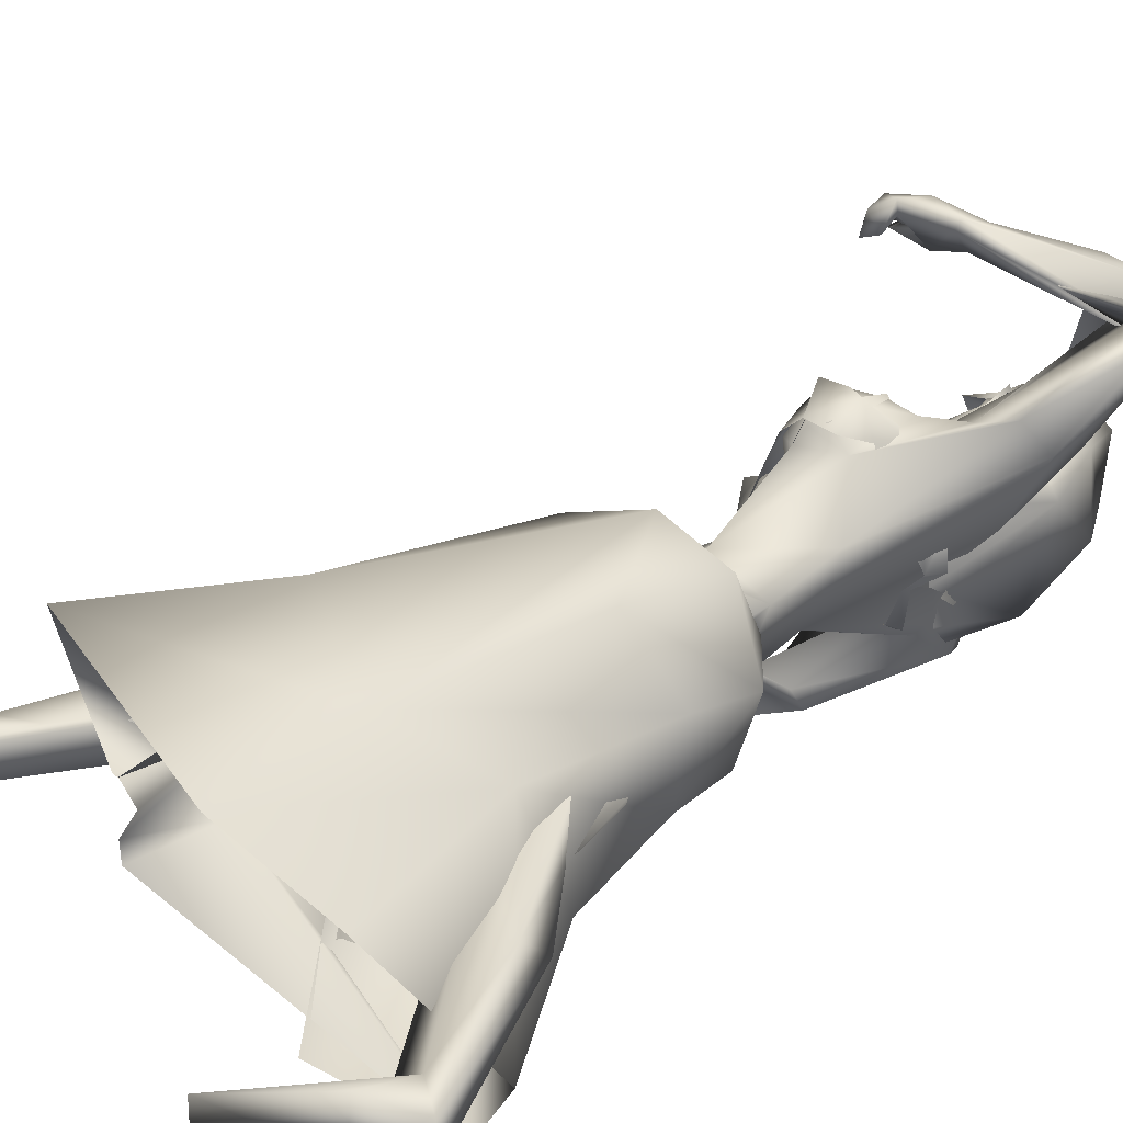
<metadata>
{"format":"obj","ext":"obj","renderer":"f3d","projection":"perspective","resolution":1024,"background":"white","views":[{"elev":25.1,"azim":-141.3,"up":"+Y"}]}
</metadata>
<code>
o saree_Cylinder
v 0.8236 0.002954 0.2275
v 0.13 -0.3501 0.2979
v 0.3192 0.006077 0.2337
v 0.5702 0.1675 0.1716
v 0.7386 0.03243 1.377
v 0.5388 -0.1618 1.41
v 0.6393 -0.1768 1.191
v 0.4939 -0.2604 1.209
v 0.3278 0.02256 1.153
v 0.4651 0.205 1.12
v 0.771 0.2217 1.339
v 0.7599 0.02151 1.297
v 0.6444 -0.1429 1.337
v 0.4981 -0.2442 1.319
v 0.347 -0.1654 1.31
v 0.2766 0.02461 1.302
v 0.3609 0.2253 1.325
v 0.5403 0.2982 1.327
v 0.5639 0.142 1.491
v 0.6119 0.134 1.49
v 0.6599 0.06677 1.484
v 0.6781 -0.06844 1.478
v 0.5939 -0.126 1.489
v 0.4724 -0.1123 1.496
v 0.4277 0.009069 1.505
v 0.467 0.09574 1.493
v 0.618 0.2441 1.903
v 0.6306 0.2908 1.91
v 0.693 0.1438 1.918
v 0.6898 -0.1146 1.499
v 0.7081 -0.06831 1.47
v 0.7211 -0.2366 1.308
v 0.7843 -0.118 1.311
v 0.4394 -0.2436 0.9462
v 0.3843 -0.2243 0.1796
v 0.7611 -0.07691 1.204
v 0.8666 0.09617 0.2627
v 0.779 0.07216 0.2316
v 0.8033 0.07934 1.28
v 0.8293 -0.05428 0.2363
v 0.6886 -0.1927 0.6731
v 0.7266 -0.03319 0.703
v 0.4869 -0.2165 0.72
v 0.3954 -0.2875 0.6916
v 0.944 0.1174 0.8044
v 0.2615 -0.1749 0.7363
v 0.8234 0.08471 0.5136
v 0.5305 -0.2282 0.4461
v 0.284 -0.3199 0.4729
v 0.07017 -0.2383 0.3466
v 0.9866 0.38 0.2512
v 0.7659 -0.0264 0.4371
v 0.913 0.04011 0.6839
v 0.8244 0.116 0.2356
v 0.883 0.2006 1.022
v 0.6237 -0.1545 0.8046
v 0.3416 -0.1714 1.125
v 0.41 0.01273 0.7637
v 0.6041 0.1678 0.6
v 0.8378 0.302 0.7259
v 0.7034 -0.1398 0.8902
v 0.8485 -0.02101 0.785
v 0.9415 0.07592 0.7781
v 0.8365 0.0112 0.9366
v 0.3259 -0.2184 0.5589
v 0.6382 -0.07465 1.983
v 0.6528 -0.061 1.865
v 0.4132 0.2901 1.838
v 0.5703 -0.09572 1.94
v 0.3708 0.1867 1.832
v 0.3843 0.2709 1.915
v 0.4698 -0.1453 1.938
v 0.467 -0.1253 1.858
v 0.2953 0.04465 1.851
v 0.2817 0.1344 1.905
v 0.3791 -0.1215 1.914
v 0.391 -0.09593 1.871
v 0.2711 0.04085 1.894
v 0.3538 -0.02094 1.897
v 0.3583 -0.01465 1.871
v 0.4587 0.3669 1.859
v 0.7249 -0.02845 1.939
v 0.7083 0.08218 1.961
v 0.5368 0.3167 1.953
v 0.7055 -0.01593 1.971
v 0.4627 0.343 1.953
v 0.7048 0.03713 1.794
v 0.5429 0.3259 1.787
v 0.6445 0.2014 1.813
v 0.4627 0.3103 1.789
v 0.594 0.2845 1.784
v 0.7572 0.1059 1.899
v 0.7094 0.1237 1.896
v 0.7479 -0.01542 1.869
v 0.5918 0.3294 1.9
v 0.5835 0.3654 1.896
v 0.5038 0.367 1.886
f 18 20 11
f 15 14 24
f 12 5 13
f 16 15 24
f 60 18 11
f 59 10 18
f 34 8 57
f 58 9 59
f 7 13 8
f 8 14 57
f 57 15 16
f 10 9 16
f 10 17 18
f 13 5 21
f 20 21 5
f 6 13 22
f 18 17 19
f 6 23 24
f 31 30 32
f 32 30 23
f 32 14 8
f 45 55 39
f 11 12 39
f 12 13 7
f 5 33 41
f 54 63 53
f 52 53 64
f 33 32 43
f 48 52 62
f 12 53 39
f 59 60 51
f 11 20 12
f 52 1 53
f 64 53 12
f 2 40 52
f 54 37 47
f 3 58 4
f 50 58 3
f 12 36 61
f 62 61 56
f 46 44 57
f 12 62 64
f 47 45 63
f 65 44 46
f 44 43 34
f 21 31 33
f 32 6 14
f 51 60 45
f 35 49 2
f 2 49 50
f 51 47 37
f 73 67 69
f 94 82 66
f 81 68 71
f 71 70 74
f 68 70 71
f 73 69 72
f 77 73 72
f 80 77 76
f 78 74 80
f 81 97 88
f 96 97 84
f 28 95 27
f 66 82 85
f 81 71 86
f 28 27 89
f 88 95 28
f 93 92 87
f 27 93 89
f 92 94 87
f 94 67 87
f 68 81 90
f 90 81 88
f 67 94 66
f 94 92 83
f 92 93 83
f 93 87 89
f 96 95 88
f 14 13 6
f 16 25 17
f 58 57 9
f 18 19 20
f 17 25 26
f 42 41 35
f 63 54 47
f 50 46 58
f 63 45 39
f 38 54 53
f 40 1 52
f 64 62 52
f 4 59 51
f 45 60 55
f 46 57 58
f 93 27 29
f 75 74 78
f 14 6 24
f 25 16 24
f 55 60 11
f 60 59 18
f 9 10 59
f 13 14 8
f 14 15 57
f 9 57 16
f 17 10 16
f 22 13 21
f 23 6 22
f 17 26 19
f 33 31 32
f 6 32 23
f 55 11 39
f 36 12 7
f 42 5 41
f 41 33 43
f 56 48 62
f 53 63 39
f 20 5 12
f 1 38 53
f 48 2 52
f 58 59 4
f 62 12 61
f 44 34 57
f 49 65 50
f 65 46 50
f 43 32 34
f 32 8 34
f 5 21 33
f 47 51 45
f 35 41 49
f 41 43 49
f 43 44 49
f 67 66 69
f 75 71 74
f 76 77 72
f 79 80 76
f 79 78 80
f 97 96 88
f 97 81 84
f 81 86 84
f 95 96 84
f 27 95 84
f 91 28 89
f 91 88 28
f 82 94 83
f 85 82 83
f 93 29 83
f 29 27 83
o body.001_omino.012
v 0.6313 0.000851 1.267
v 0.4628 4e-06 1.339
v 0.61 0.2036 1.344
v 0.5878 -0.2036 1.312
v 0.7053 0.1745 1.308
v 0.6529 -0.1688 1.246
v 0.4429 0.1855 1.328
v 0.4435 -0.1788 1.338
v 0.6353 0.09884 1.406
v 0.6837 -0.03945 1.414
v 0.4024 0.08012 1.264
v 0.3924 -0.07994 1.284
v 0.5456 0.1727 1.156
v 0.5429 0.09004 1.082
v 0.3841 -0.09004 1.142
v 0.6687 -0.02673 1.227
v 0.6575 0.04208 1.005
v 0.4528 -0.04226 1.01
v 0.4745 -0.1659 0.7543
v 0.9051 0.1109 0.865
v 0.8593 0.05481 0.8858
v 0.5032 -0.05706 0.78
v 0.4268 -0.04021 0.7876
v 0.9131 0.1174 0.7264
v 0.8674 0.06696 0.4148
v 0.1703 -0.06718 0.4818
v 0.7967 0.1565 0.5039
v 0.1906 -0.1565 0.5927
v 1.414 0.1691 0.1371
v 0.3199 -0.2246 -0.1321
v 1.078 0.1106 -0.004183
v -0.01211 -0.1119 0.06016
v 1.021 0.1813 0.05136
v 1.429 0.1219 0.1102
v 1.078 0.2111 0.008505
v 0.000548 -0.2077 0.06085
v 1.374 0.2284 0.09985
v 1.025 0.1083 0.05266
v 1.184 0.226 0.06917
v 0.1272 -0.2247 0.01594
v 1.197 0.09402 0.07357
v 0.1224 -0.09318 0.01698
v 1.062 0.1064 0.1226
v 0.08137 -0.1086 0.1397
v 0.3191 -0.1018 -0.1339
v 0.4221 0.05083 1.432
v 0.4247 -0.06797 1.429
v 0.5813 -0.0432 2.103
v 0.1514 0.237 2.149
v 0.3665 -0.2305 2.071
v 0.5215 -0.18 2.133
v 0.3821 0.06928 1.659
v 0.378 0.1365 1.693
v 0.5122 -0.08164 1.708
v 0.4441 0.271 1.798
v 0.6626 -0.02686 1.811
v 0.2257 0.1073 2.004
v 0.3669 -0.1224 2.002
v 0.4661 0.1672 2.092
v 0.4867 0.02971 2.209
v 0.3904 0.2115 2.118
v 0.3998 0.1285 2.215
v 0.4225 -0.01598 2.217
v 0.3435 -0.01853 2.18
v 0.1493 0.2617 2.053
v 0.4043 -0.1714 1.992
v 0.5454 0.159 1.49
v 0.4549 -0.05274 1.676
v 0.3384 -0.01368 1.958
v 0.4925 0.1053 2.191
v 1.015 -0.2859 2.085
v 0.4869 0.652 2.147
v 0.4762 0.6985 2.101
v 0.4998 0.7108 2.014
v 1.049 -0.279 2.071
v 1.036 -0.2569 2.045
v 1.086 -0.2718 1.962
v 0.4984 0.6781 2.018
v 0.9902 -0.2492 2.056
v 0.4848 0.5806 2.116
v 1.107 -0.2995 1.955
v 1.058 -0.322 2.058
v 1.094 -0.2265 2.065
v 0.5767 0.6393 2.09
v 1.125 -0.2586 2.062
v 0.5787 0.6841 2.09
v 1.102 -0.1766 2.007
v 0.5846 0.6123 2.018
v 1.104 -0.1721 2.052
v 0.6084 0.6064 2.056
v 0.5651 0.6757 2.013
v 1.079 -0.2216 1.97
v 0.5274 0.634 2.007
v 0.5106 0.6247 2.099
v 0.5185 0.6477 2.125
v 0.5624 0.6197 2.086
v 1.077 -0.2153 2.088
v 0.5817 0.6135 2.11
v 1.074 -0.2221 2.058
v 1.131 -0.2332 1.989
v 0.5962 0.08015 2.427
v 0.5494 -0.006852 2.532
v 0.519 0.1234 2.541
v 0.5735 0.05125 2.399
v 0.5623 0.09926 2.403
v 0.6309 0.09171 2.357
v 0.5799 -0.01275 2.439
v 0.5409 0.1539 2.45
v 0.5493 0.06033 2.559
v 0.5599 -0.02537 2.384
v 0.5158 0.1633 2.396
v 0.6139 0.07277 2.326
v 0.5783 0.05145 2.236
v 0.5856 0.1067 2.228
v 0.4526 -0.01798 2.267
v 0.4415 0.1335 2.271
v 0.4435 -0.08002 2.404
v 0.3879 0.158 2.42
v 0.5816 0.1206 2.298
v 0.4499 -0.06247 2.341
v 0.4006 0.1544 2.355
v 0.5297 0.08039 2.225
v 0.3714 0.07859 2.259
v 0.3593 0.005698 2.294
v 0.3681 0.001003 2.231
v 0.3454 -0.06091 2.382
v 0.3081 0.1011 2.393
v 0.2932 0.01137 2.399
v 0.4501 -0.08561 2.486
v 0.3938 0.1553 2.503
v 0.3256 -0.04938 2.522
v 0.307 0.09514 2.519
v 0.4047 -0.01735 2.573
v 0.3867 0.09284 2.565
v 0.5864 -0.0866 2.034
v 0.4021 0.3081 1.968
v 0.6346 0.06801 1.484
v 0.6263 0.09041 1.573
v 0.5766 0.1421 1.56
v 0.6275 0.1115 1.555
v 0.7517 0.08555 1.896
v 0.7517 0.08099 1.901
v 0.6806 0.1444 1.867
v 0.4931 0.3253 1.798
v 0.5717 0.3568 1.891
v 0.6181 0.2712 1.871
v 0.5698 0.3564 1.896
v 0.7147 0.03037 1.284
v 0.5928 0.2724 1.794
v 0.7006 0.07025 1.796
v 0.5549 0.2717 1.772
v 0.3983 0.08789 1.491
v 0.4852 -0.1094 1.516
v 0.6483 -0.1028 1.485
v 0.6172 0.191 1.884
v 0.6188 0.1808 1.842
v 0.7036 0.0404 1.797
v 0.5319 0.3149 1.786
v 0.666 0.08899 1.782
v 0.4519 0.3544 1.854
v 0.7279 -0.03372 1.871
v 0.5458 -0.2499 1.778
v 0.6449 -0.2311 1.775
v 0.6067 -0.228 1.809
v 0.603 -0.2676 1.832
v 0.469 -0.2461 2.144
v 0.6264 -0.3279 1.765
v 0.7245 -0.3327 1.871
v 0.5255 -0.2966 1.796
v -0.03497 0.5235 2.082
v -0.003025 0.577 2.067
v 0.01647 0.5785 2.102
v -0.04161 0.5115 2.129
v 0.03335 0.5896 2.139
v 0.1175 0.6566 2.135
v -0.02655 0.6309 2.122
v 0.9491 -0.3482 1.976
v 0.951 -0.3296 2.014
v 0.9601 -0.2941 2.009
v 0.981 -0.3053 1.944
v 0.9933 -0.3514 1.948
v 0.3462 0.6745 2.101
v 0.3997 0.6238 2.122
v 0.3797 0.6862 2.058
v 0.3899 0.606 2.095
v 0.3892 0.6641 2.046
v 0.02077 -0.1786 0.1604
v 0.09112 -0.1941 0.1874
v 0.1286 -0.1509 0.1114
v 1.044 0.1923 0.1634
v 0.9662 0.1817 0.2061
v 1.095 0.1489 0.1298
v 0.4026 -0.07376 0.6608
v 0.3186 -0.1159 0.7878
v 0.4638 -0.1158 0.6844
v 0.3372 -0.172 0.7783
v 0.3347 -0.1965 0.6664
v 0.8466 0.05116 0.7392
v 0.7321 0.1159 0.7475
v 0.752 0.172 0.7541
v 0.8824 0.1647 0.7978
v 0.8247 0.1968 0.6891
v 0.4966 -0.1416 1.994
v 0.3911 -0.2479 2.14
v 0.2154 0.3246 2.035
v 0.3051 0.3037 2.016
v 0.2812 0.3444 2.145
v 0.2517 0.3085 2.21
v 0.2005 0.2425 2.199
v 0.4176 0.241 2.056
v 0.4893 -0.07522 2.182
v 0.5042 0.09448 2.064
v 0.5511 0.03886 2.11
v 0.5409 0.1976 2.006
v 0.4617 0.3404 1.941
v 0.7097 -0.01611 1.964
v 0.5744 0.1518 1.96
v 0.6792 0.05867 1.983
v 0.6138 0.125 1.986
v 0.5784 0.2452 1.974
f 287 299 298
f 129 284 125
f 141 129 123
f 292 286 141
f 141 139 129
f 116 285 286
f 298 299 102
f 107 292 119
f 298 102 117
f 116 292 107
f 299 297 100
f 105 293 101
f 297 296 110
f 112 291 105
f 164 100 249
f 102 100 164
f 251 101 103
f 251 250 105
f 143 99 109
f 98 245 234
f 234 113 98
f 102 164 106
f 249 104 108
f 250 144 109
f 104 110 111
f 110 104 100
f 108 111 114
f 109 112 105
f 109 99 115
f 245 118 106
f 114 98 99
f 98 115 99
f 101 116 103
f 98 295 118
f 98 113 119
f 296 124 122
f 295 98 114
f 291 115 123
f 132 130 288
f 299 124 297
f 293 125 294
f 142 286 127
f 286 142 141
f 262 275 261
f 136 138 128
f 134 131 136
f 129 133 284
f 127 286 137
f 134 126 131
f 131 140 138
f 315 316 313
f 240 253 316
f 304 307 303
f 307 304 158
f 257 152 233
f 303 152 302
f 153 232 300
f 266 259 278
f 266 278 264
f 265 275 262
f 268 269 303
f 261 276 260
f 272 305 271
f 270 267 146
f 267 268 302
f 306 270 146
f 301 161 147
f 146 154 306
f 236 164 248
f 250 249 143
f 236 253 235
f 235 253 107
f 107 256 153
f 162 150 149
f 163 155 165
f 154 149 165
f 304 305 159
f 148 308 160
f 263 160 161
f 162 302 150
f 163 151 153
f 169 170 279
f 151 251 153
f 275 168 176
f 278 179 274
f 137 285 133
f 179 182 180
f 176 173 174
f 175 191 177
f 278 178 182
f 183 169 192
f 173 180 174
f 198 201 209
f 183 170 169
f 197 189 184
f 184 189 186
f 179 172 168
f 191 192 193
f 169 177 195
f 192 169 195
f 193 192 195
f 173 176 196
f 193 177 191
f 186 197 184
f 185 188 187
f 182 178 197
f 188 171 183
f 181 175 190
f 180 186 189
f 180 182 186
f 187 183 181
f 175 171 190
f 197 178 189
f 190 171 188
f 204 198 199
f 200 198 205
f 206 199 198
f 198 200 206
f 207 201 198
f 202 198 203
f 207 209 201
f 203 208 202
f 216 208 203
f 216 209 211
f 207 204 226
f 205 208 227
f 226 214 207
f 208 205 198
f 214 226 228
f 208 213 218
f 207 214 217
f 210 212 219
f 277 176 174
f 177 282 283
f 177 280 282
f 174 178 277
f 279 273 272
f 279 170 281
f 275 274 179
f 283 171 175
f 168 275 179
f 177 283 175
f 221 212 217
f 226 204 199
f 205 227 200
f 224 215 218
f 229 227 224
f 228 229 224
f 225 223 228
f 221 225 220
f 221 223 225
f 200 231 230
f 217 223 221
f 224 218 220
f 200 227 231
f 230 231 228
f 159 306 154
f 227 229 231
f 207 212 210
f 208 211 213
f 210 209 207
f 216 211 208
f 222 160 212
f 159 220 213
f 160 157 212
f 219 157 167
f 167 213 219
f 212 221 222
f 220 222 221
f 160 308 157
f 155 161 220
f 220 154 166
f 255 248 152
f 309 167 310
f 177 169 280
f 285 284 133
f 285 137 286
f 132 287 136
f 134 289 126
f 289 134 136
f 131 289 140
f 289 131 126
f 136 287 289
f 234 106 236
f 311 312 307
f 145 148 232
f 145 232 313
f 258 313 232
f 153 258 232
f 307 312 233
f 152 303 233
f 130 128 135
f 130 132 128
f 253 256 107
f 236 248 253
f 235 234 237
f 237 234 236
f 236 235 237
f 156 167 309
f 152 164 150
f 256 240 247
f 253 240 256
f 255 241 244
f 239 258 254
f 246 244 243
f 317 243 244
f 314 252 317
f 252 314 316
f 240 316 239
f 239 316 315
f 270 281 283
f 149 150 249
f 163 147 155
f 146 162 154
f 243 252 253
f 252 243 317
f 243 253 246
f 253 252 316
f 246 253 248
f 312 257 233
f 261 260 300
f 300 260 259
f 280 271 269
f 273 281 270
f 267 283 282
f 274 265 264
f 124 299 288
f 275 265 274
f 280 269 282
f 279 272 280
f 124 130 135
f 288 130 124
f 122 135 295
f 121 295 289
f 298 121 289
f 232 148 261
f 120 119 290
f 121 117 295
f 163 259 147
f 147 266 301
f 263 262 148
f 313 316 310
f 271 304 303
f 273 306 305
f 316 314 310
f 158 156 311
f 148 145 308
f 307 233 303
f 294 285 116
f 138 140 128
f 101 294 116
f 111 296 114
f 112 115 291
f 251 103 107
f 108 99 143
f 125 284 294
f 117 102 106
f 103 116 107
f 113 107 119
f 98 120 115
f 295 117 118
f 114 122 295
f 115 120 123
f 120 290 123
f 297 124 296
f 293 291 125
f 138 136 131
f 139 142 137
f 139 137 129
f 142 127 137
f 128 132 136
f 129 137 133
f 128 140 135
f 141 142 139
f 259 260 277
f 269 271 303
f 272 273 305
f 263 264 265
f 263 265 262
f 301 264 263
f 301 266 264
f 162 267 302
f 155 166 165
f 235 107 234
f 305 306 159
f 277 276 176
f 283 281 171
f 173 172 180
f 191 181 192
f 181 183 192
f 175 181 191
f 183 171 170
f 190 188 185
f 190 185 187
f 172 173 196
f 176 168 194
f 168 172 194
f 172 196 194
f 196 176 194
f 193 195 177
f 186 182 197
f 187 188 183
f 174 180 189
f 187 181 190
f 178 174 189
f 216 203 209
f 215 227 208
f 212 207 217
f 215 208 218
f 211 210 219
f 213 211 219
f 218 213 220
f 178 278 277
f 281 170 171
f 214 223 217
f 226 199 230
f 199 206 230
f 228 226 230
f 210 211 209
f 167 159 213
f 212 157 219
f 156 158 167
f 222 161 160
f 158 159 167
f 161 222 220
f 310 157 308
f 144 250 143
f 106 164 236
f 309 314 311
f 308 145 310
f 167 157 310
f 315 313 239
f 257 312 244
f 258 239 313
f 317 244 312
f 241 257 244
f 152 257 241
f 234 245 106
f 234 107 113
f 153 256 254
f 150 164 249
f 250 149 249
f 165 149 250
f 151 165 250
f 250 251 151
f 256 247 254
f 258 153 254
f 280 272 271
f 268 282 269
f 260 276 277
f 273 279 281
f 290 119 292
f 121 298 117
f 232 261 300
f 163 300 259
f 306 273 270
f 271 305 304
f 309 311 156
f 311 317 312
f 311 314 317
f 123 129 125
f 290 141 123
f 290 292 141
f 292 116 286
f 299 100 102
f 297 110 100
f 293 294 101
f 296 111 110
f 291 293 105
f 100 104 249
f 101 251 105
f 144 143 109
f 143 249 108
f 105 250 109
f 108 104 111
f 99 108 114
f 112 109 115
f 118 117 106
f 245 98 118
f 120 98 119
f 114 296 122
f 125 291 123
f 287 132 288
f 275 276 261
f 259 277 278
f 302 268 303
f 267 162 146
f 161 155 147
f 164 152 248
f 251 107 153
f 154 162 149
f 151 163 165
f 166 154 165
f 158 304 159
f 263 148 160
f 301 263 161
f 302 152 150
f 300 163 153
f 280 169 279
f 276 275 176
f 172 179 180
f 179 278 182
f 203 198 209
f 204 207 198
f 202 208 198
f 223 214 228
f 227 215 224
f 225 228 224
f 225 224 220
f 206 200 230
f 231 229 228
f 220 159 154
f 166 155 220
f 241 255 152
f 240 239 238
f 247 240 238
f 248 255 244
f 242 248 244
f 238 239 254
f 247 238 254
f 248 242 244
f 246 248 244
f 267 270 283
f 268 267 282
f 278 274 264
f 299 287 288
f 122 124 135
f 135 140 295
f 295 140 289
f 287 298 289
f 148 262 261
f 259 266 147
f 145 313 310
f 314 309 310
f 307 158 311
f 284 285 294
o hair.003_omino.013
v 0.2884 0.009598 2.196
v 0.2998 0.1898 2.205
v 0.4111 -0.067 2.478
v 0.4209 0.1854 2.416
v 0.2826 0.1891 2.166
v 0.3551 0.06851 2.458
v 0.376 0.1062 2.541
v 0.3627 -0.1493 2.107
v 0.3735 0.1835 2.237
v 0.3617 -0.1487 2.19
v 0.4313 -0.1299 2.305
v 0.3388 -0.01051 1.903
v 0.3642 -0.002603 2.036
v 0.335 0.07046 1.98
v 0.3188 0.03021 2.019
v 0.3786 -0.05996 1.998
v 0.3314 0.1713 2.008
v 0.2899 0.1949 2.099
v 0.3882 0.06158 2.565
v 0.3825 -0.01228 2.494
v 0.4643 -0.1103 2.393
v 0.4178 -0.05328 2.528
v 0.1953 0.1161 2.164
v 0.2465 0.2057 2.16
v 0.3108 -0.09396 2.204
v 0.2838 0.1262 2.15
v 0.29 -0.1764 2.211
v 0.2463 -0.06432 2.395
v 0.4128 -0.157 2.357
v 0.3141 0.2272 2.326
v 0.3836 -0.0948 2.263
v 0.3413 0.151 2.255
v 0.2262 0.1654 2.334
v 0.3125 -0.04136 1.937
v 0.3184 -0.1239 2.077
v 0.3293 0.06704 1.895
v 0.3144 -0.004297 1.901
v 0.3039 0.1599 2.041
v 0.318 -0.08417 2.142
v 0.3469 -0.1144 2.037
v 0.3116 -0.09549 1.915
v 0.3291 0.1524 1.918
v 0.2805 0.05302 2.016
v 0.3285 -0.1179 2.112
v 0.541 -0.03355 2.44
v 0.5733 -0.03822 2.428
v 0.5689 -0.01346 2.445
v 0.586 0.001301 2.441
v 0.5076 -0.1053 2.382
v 0.6097 0.03072 2.474
v 0.5292 0.1611 2.478
v 0.6098 0.08016 2.498
v 0.6169 0.1324 2.474
v 0.5127 0.1431 2.478
v 0.4486 0.194 2.425
v 0.294 -0.03809 1.953
v 0.328 0.1781 1.926
v 0.31 0.1302 2.036
v 0.3321 -0.166 1.998
v 0.5729 0.07258 2.556
v 0.3284 0.09067 2.596
v 0.3204 -0.05879 2.55
v 0.4382 0.05827 2.621
v 0.5514 -0.0625 2.484
v 0.4682 0.1575 2.468
v 0.5101 0.1658 2.534
v 0.5686 -0.001635 2.546
v 0.2364 0.1296 2.203
v 0.2726 0.03218 2.253
v 0.2662 0.1775 2.208
v 0.2917 0.04915 2.149
v 0.2722 0.1952 2.168
v 0.3337 0.06371 2.455
v 0.39 -0.07556 2.474
v 0.3564 0.1319 2.513
v 0.3429 -0.1624 2.118
v 0.3502 0.1767 2.256
v 0.3404 -0.1473 2.208
v 0.4003 -0.1365 2.299
v 0.3253 -0.01143 2.034
v 0.2919 0.06046 1.979
v 0.279 0.02078 2.019
v 0.2896 -0.02116 1.903
v 0.2906 0.161 2.004
v 0.3012 0.1818 2.01
v 0.371 0.05786 2.561
v 0.3628 -0.01638 2.49
v 0.3968 0.1633 2.4
v 0.4388 -0.1254 2.401
v 0.3994 -0.05727 2.524
v 0.5868 -0.01549 2.326
v 0.4783 -0.03516 2.29
v 0.5493 -0.05683 2.389
v 0.5454 -0.01051 2.538
v 0.5918 -0.008577 2.419
v 0.5302 -0.05822 2.463
v 0.5282 -0.08977 2.303
v 0.4119 -0.07119 2.3
v 0.4819 -0.1024 2.378
v 0.563 -0.09443 2.389
v 0.4176 -0.07532 2.449
v 0.5202 -0.04337 2.557
v 0.4453 0.1597 2.322
v 0.5014 0.1654 2.298
v 0.496 0.1793 2.385
v 0.5017 0.1319 2.498
v 0.4471 0.1477 2.403
v 0.5124 0.1807 2.486
v 0.4796 -0.05997 2.368
v 0.2778 -0.04198 2.268
v 0.417 -0.1084 2.394
v 0.391 -0.1176 2.446
v 0.4747 -0.05298 2.552
v 0.5378 -0.0998 2.543
v 0.4152 0.1891 2.561
f 318 330 332
f 327 330 318
f 339 338 320
f 318 337 320
f 326 321 319
f 322 331 334
f 333 329 327
f 335 322 334
f 324 336 323
f 345 379 350
f 340 354 373
f 340 373 344
f 385 343 341
f 350 341 340
f 342 348 346
f 340 345 350
f 348 381 346
f 385 341 347
f 347 382 349
f 344 373 351
f 353 360 354
f 359 353 340
f 341 343 375
f 341 355 374
f 367 381 364
f 376 358 357
f 362 363 364
f 370 371 368
f 370 368 377
f 382 368 372
f 369 370 377
f 377 367 369
f 381 366 362
f 352 361 342
f 347 432 383
f 352 344 376
f 382 383 368
f 380 378 379
f 346 431 380
f 384 380 431
f 380 377 383
f 380 383 432
f 432 347 378
f 386 388 389
f 319 324 323
f 387 392 386
f 388 397 399
f 395 397 388
f 390 404 386
f 395 386 404
f 391 406 396
f 394 392 387
f 389 388 398
f 412 410 409
f 392 403 390
f 392 394 405
f 417 416 415
f 413 410 411
f 419 418 416
f 424 422 421
f 430 429 428
f 425 422 423
f 428 427 426
f 381 384 431
f 332 322 318
f 318 322 319
f 318 323 337
f 327 318 320
f 320 328 327
f 324 319 321
f 322 332 331
f 327 329 330
f 325 333 327
f 345 340 344
f 341 350 347
f 346 345 344
f 379 345 346
f 378 347 350
f 340 353 354
f 342 361 356
f 344 358 376
f 340 341 359
f 341 374 359
f 367 364 365
f 377 384 367
f 384 381 367
f 368 383 377
f 384 377 380
f 346 381 431
f 380 432 378
f 386 395 388
f 388 399 398
f 395 400 397
f 393 400 395
f 389 401 402
f 407 406 391
f 411 410 412
f 423 422 424
f 338 328 320
f 379 378 350
f 344 342 346
f 349 385 347
f 358 344 351
f 355 341 375
f 381 362 364
f 344 352 342
f 382 347 383
f 379 346 380
f 387 386 389
f 318 319 323
f 392 390 386
f 391 395 404
f 395 391 396
f 401 389 398
f 408 412 409
f 414 417 415
f 417 419 416
f 420 424 421
f 426 430 428

</code>
